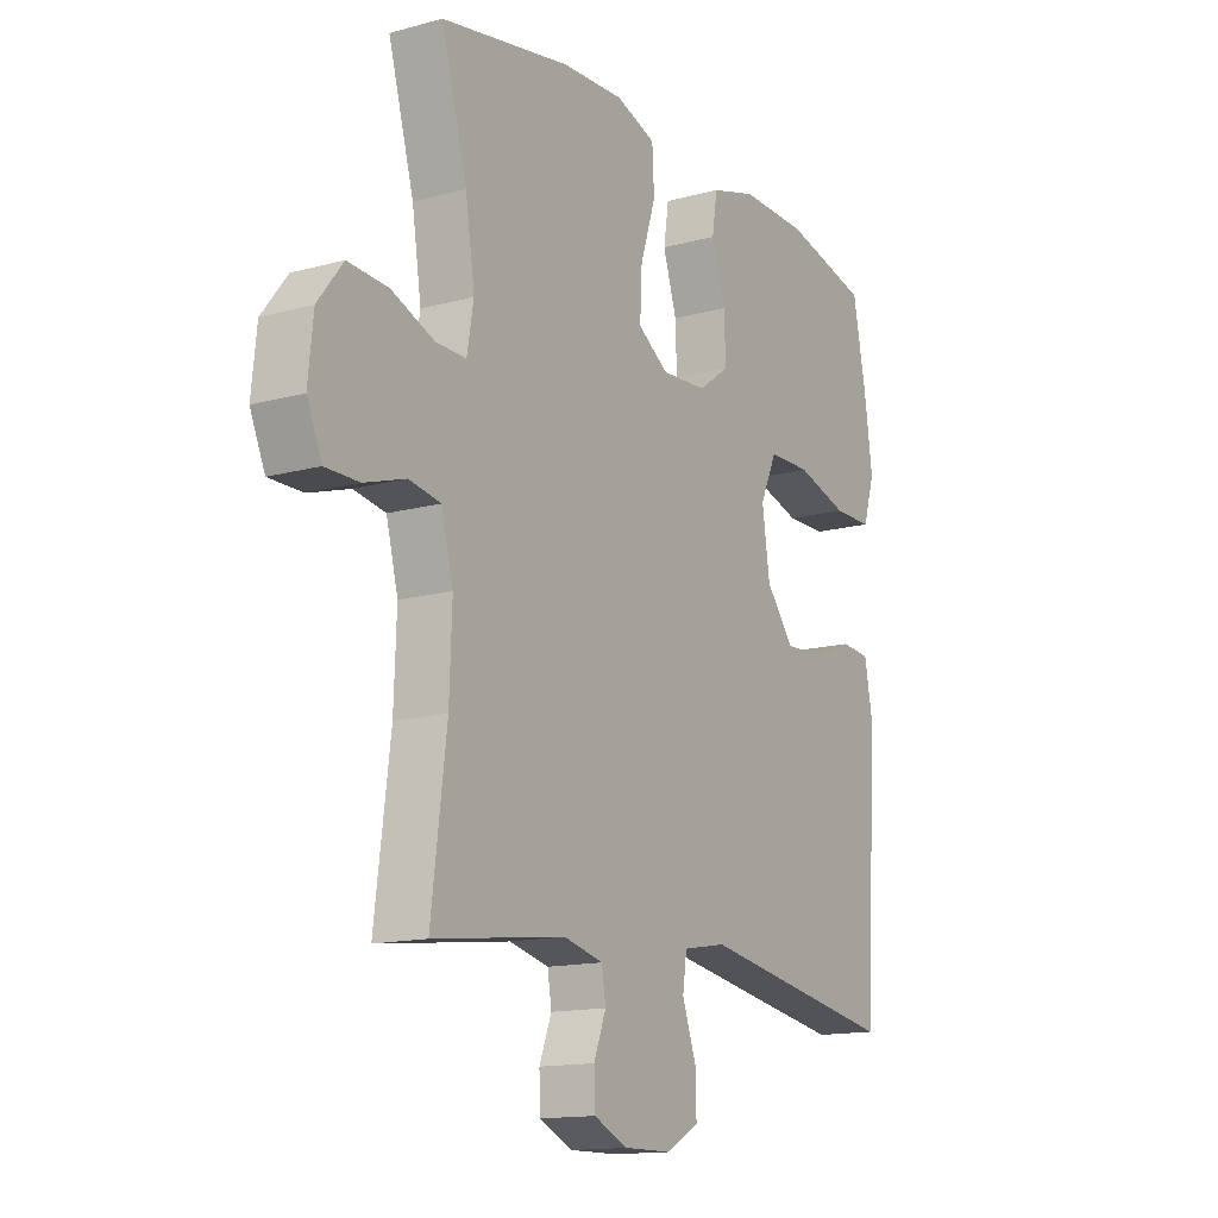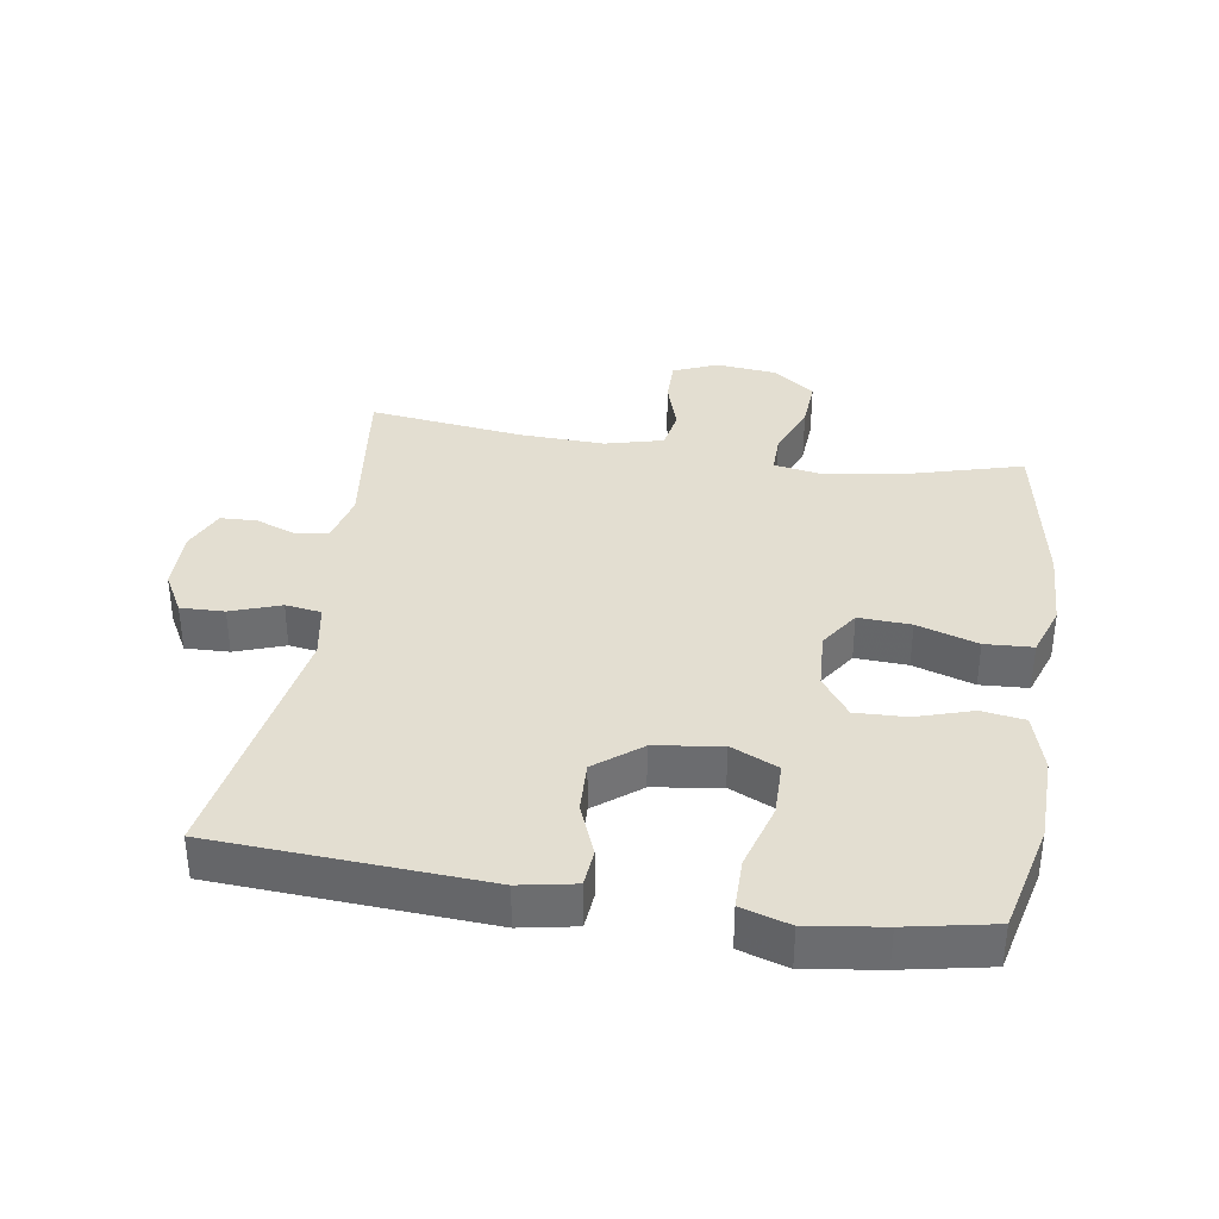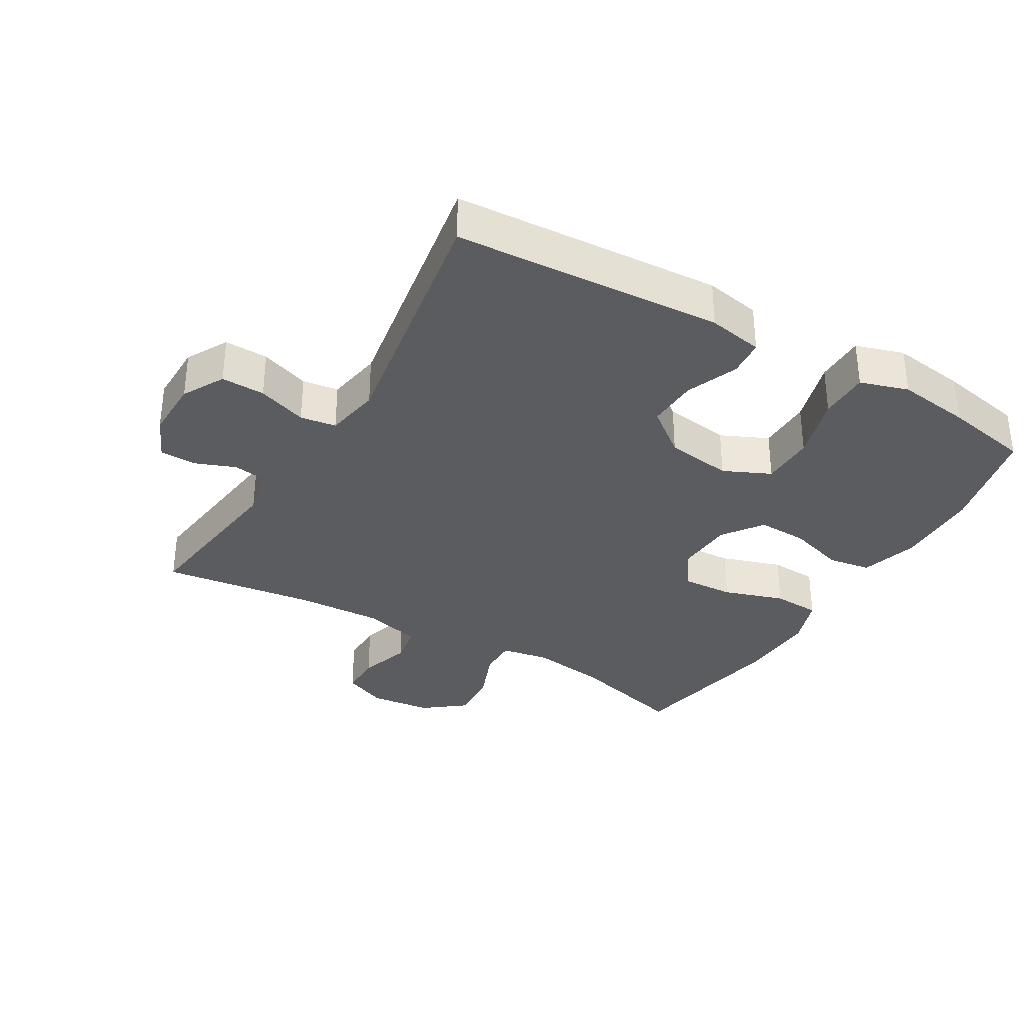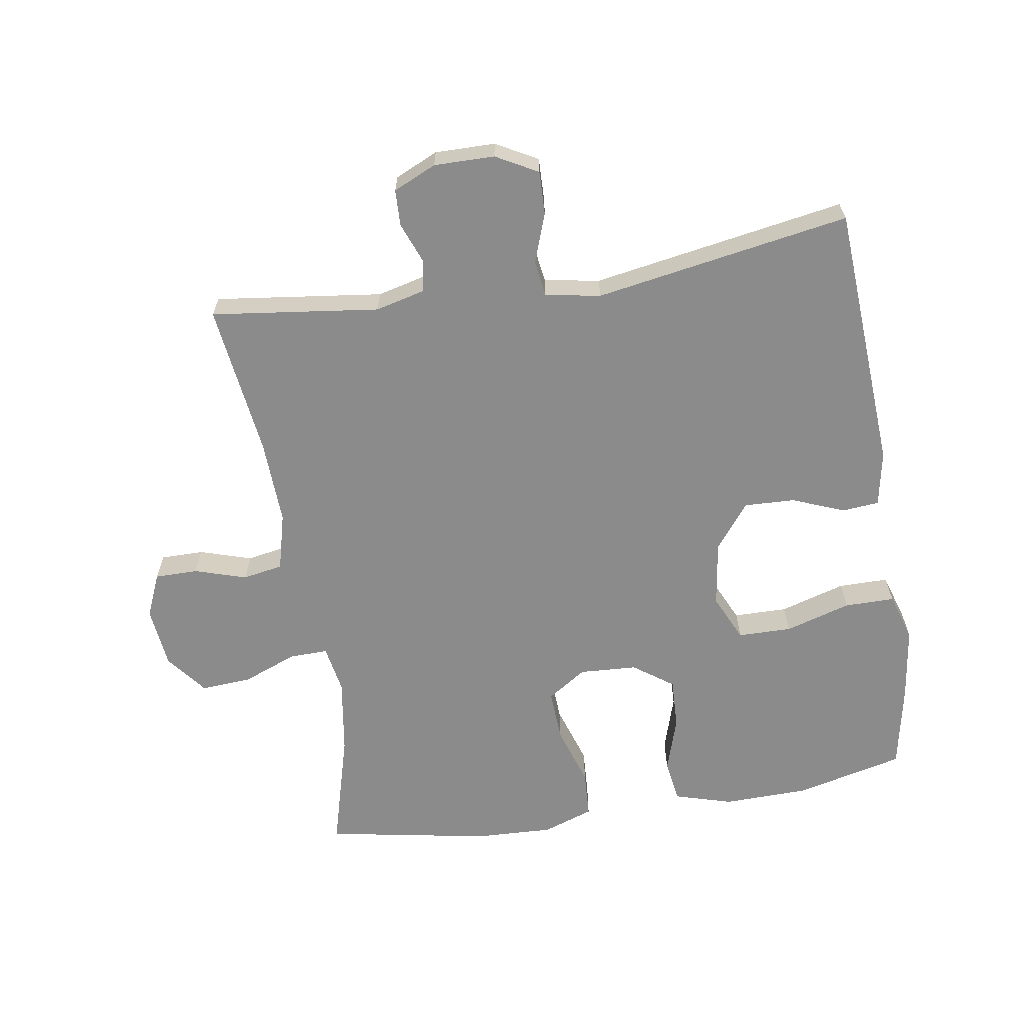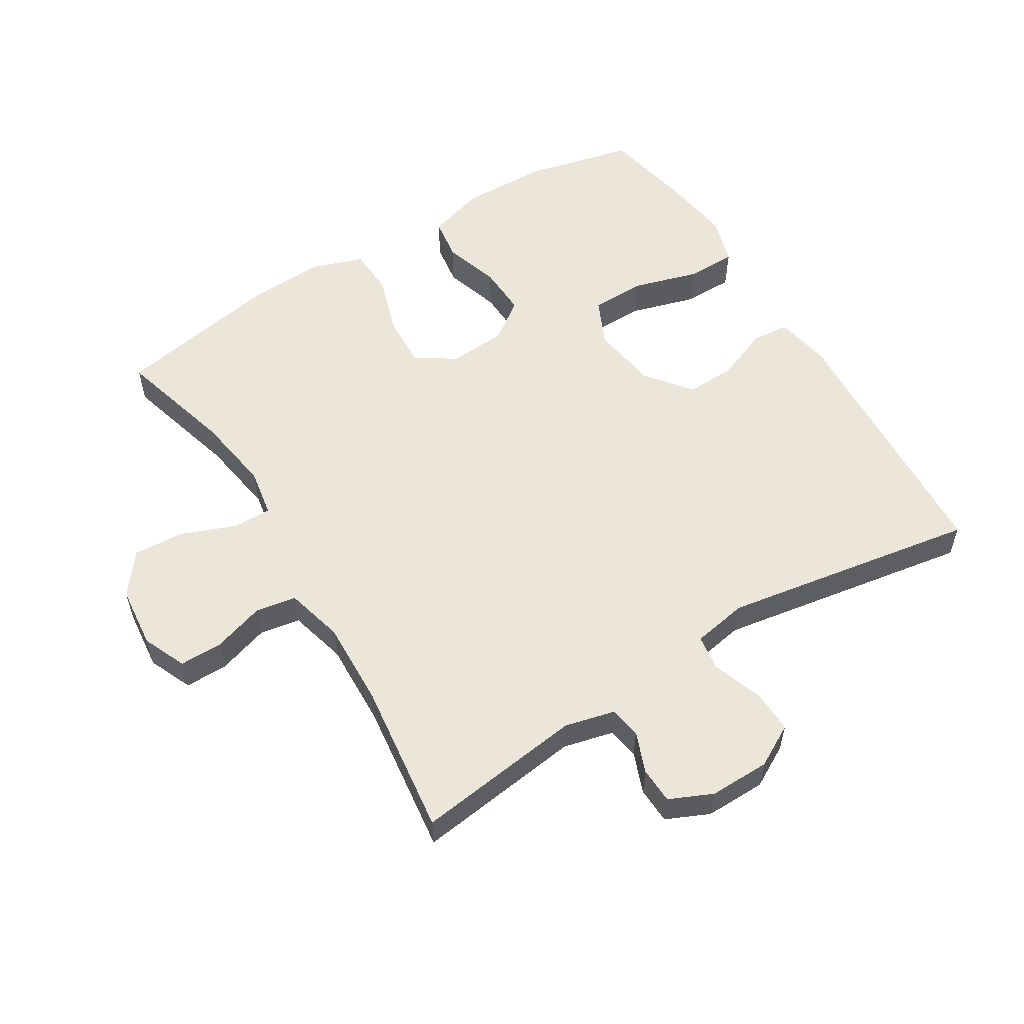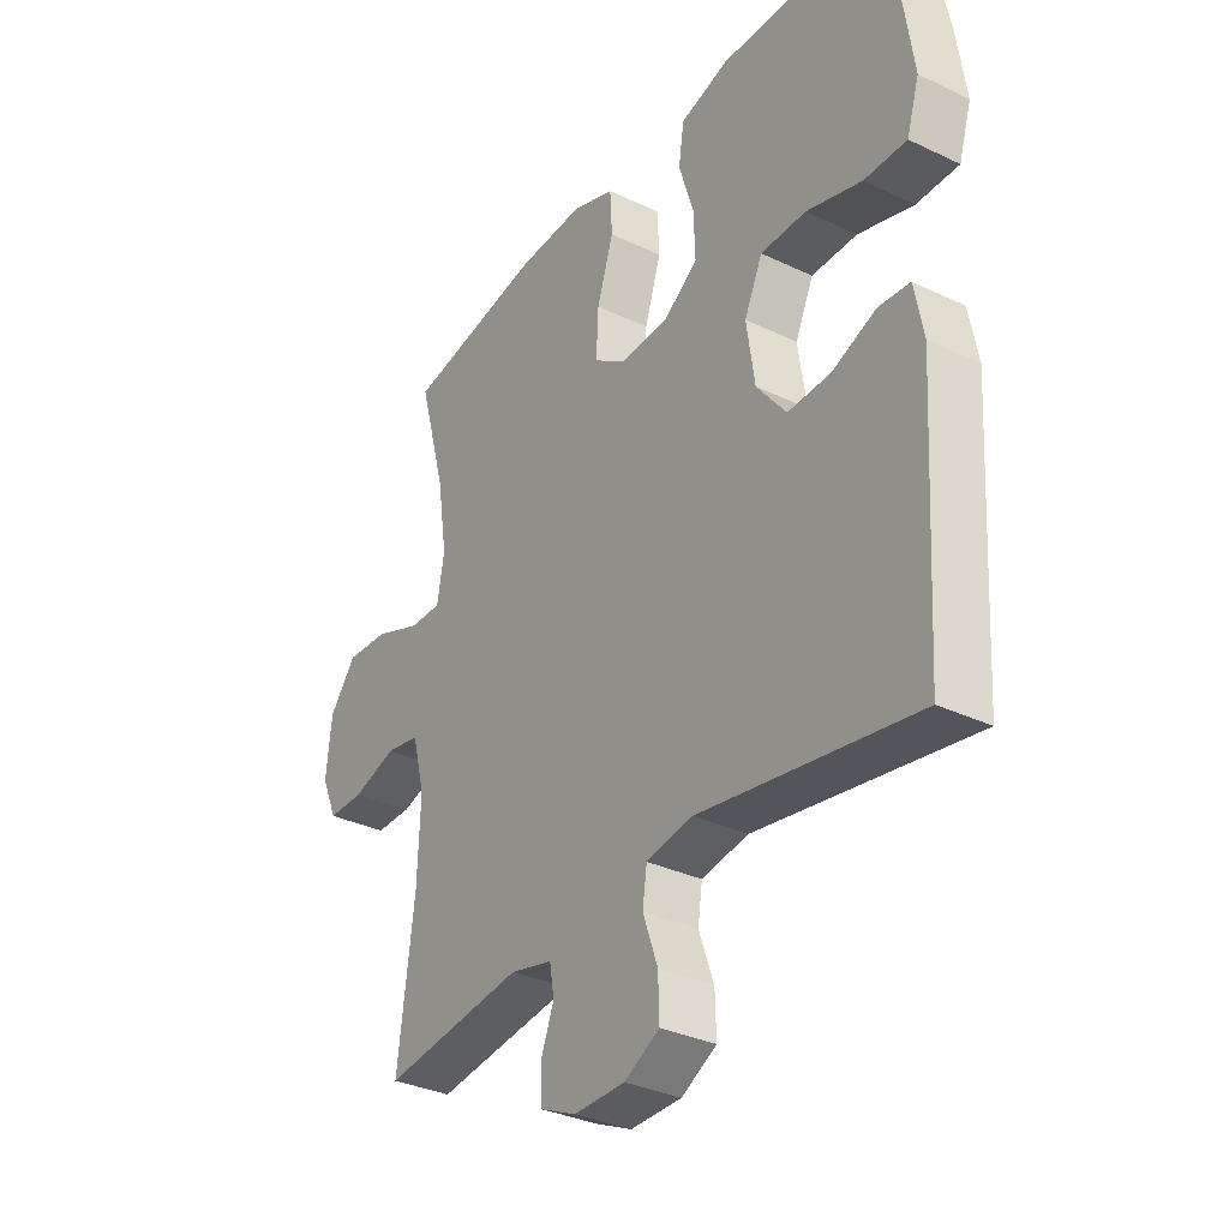
<metadata>
{"format":"obj","ext":"obj","renderer":"f3d","projection":"perspective","resolution":1024,"background":"white","views":[{"elev":-14.3,"azim":121.0,"up":"+Z"},{"elev":36.2,"azim":-81.1,"up":"+Y"},{"elev":-33.7,"azim":-120.4,"up":"+Y"},{"elev":-64.0,"azim":-170.9,"up":"+Y"},{"elev":56.1,"azim":148.3,"up":"+Y"},{"elev":-33.1,"azim":-123.3,"up":"+Z"}]}
</metadata>
<code>
v 0.5 0.07 0.5
v 0.45 0.07 0.32
v 0.432 0.07 0.202
v 0.445 0.07 0.128
v 0.504 0.07 0.129
v 0.588 0.07 0.162
v 0.666 0.07 0.167
v 0.715 0.07 0.104
v 0.725 0.07 0.009
v 0.696 0.07 -0.058
v 0.63 0.07 -0.058
v 0.55 0.07 -0.033
v 0.488 0.07 -0.044
v 0.465 0.07 -0.133
v 0.47 0.07 -0.264
v 0.5 0.07 -0.5
v 0.242 0.07 -0.467
v 0.165 0.07 -0.486
v 0.157 0.07 -0.535
v 0.181 0.07 -0.597
v 0.179 0.07 -0.653
v 0.113 0.07 -0.683
v 0.02 0.07 -0.682
v -0.044 0.07 -0.647
v -0.042 0.07 -0.58
v -0.015 0.07 -0.504
v -0.023 0.07 -0.449
v -0.108 0.07 -0.434
v -0.5 0.07 -0.5
v -0.525 0.07 -0.089
v -0.509 0.07 -0.004
v -0.452 0.07 0.001
v -0.372 0.07 -0.031
v -0.294 0.07 -0.034
v -0.24 0.07 0.035
v -0.225 0.07 0.137
v -0.258 0.07 0.209
v -0.341 0.07 0.21
v -0.442 0.07 0.18
v -0.519 0.07 0.18
v -0.542 0.07 0.254
v -0.526 0.07 0.368
v -0.5 0.07 0.5
v -0.333 0.07 0.54
v -0.201 0.07 0.543
v -0.112 0.07 0.517
v -0.102 0.07 0.451
v -0.129 0.07 0.365
v -0.132 0.07 0.287
v -0.071 0.07 0.243
v 0.018 0.07 0.238
v 0.078 0.07 0.278
v 0.074 0.07 0.358
v 0.044 0.07 0.451
v 0.048 0.07 0.524
v 0.126 0.07 0.551
v 0.247 0.07 0.546
v 0.5 0 0.5
v 0.45 0 0.32
v 0.432 0 0.202
v 0.445 0 0.128
v 0.504 0 0.129
v 0.588 0 0.162
v 0.666 0 0.167
v 0.715 0 0.104
v 0.725 0 0.009
v 0.696 0 -0.058
v 0.63 0 -0.058
v 0.55 0 -0.033
v 0.488 0 -0.044
v 0.465 0 -0.133
v 0.47 0 -0.264
v 0.5 0 -0.5
v 0.242 0 -0.467
v 0.165 0 -0.486
v 0.157 0 -0.535
v 0.181 0 -0.597
v 0.179 0 -0.653
v 0.113 0 -0.683
v 0.02 0 -0.682
v -0.044 0 -0.647
v -0.042 0 -0.58
v -0.015 0 -0.504
v -0.023 0 -0.449
v -0.108 0 -0.434
v -0.5 0 -0.5
v -0.525 0 -0.089
v -0.509 0 -0.004
v -0.452 0 0.001
v -0.372 0 -0.031
v -0.294 0 -0.034
v -0.24 0 0.035
v -0.225 0 0.137
v -0.258 0 0.209
v -0.341 0 0.21
v -0.442 0 0.18
v -0.519 0 0.18
v -0.542 0 0.254
v -0.526 0 0.368
v -0.5 0 0.5
v -0.333 0 0.54
v -0.201 0 0.543
v -0.112 0 0.517
v -0.102 0 0.451
v -0.129 0 0.365
v -0.132 0 0.287
v -0.071 0 0.243
v 0.018 0 0.238
v 0.078 0 0.278
v 0.074 0 0.358
v 0.044 0 0.451
v 0.048 0 0.524
v 0.126 0 0.551
v 0.247 0 0.546
f 56 57 1 2
f 53 54 55 56
f 52 53 56 2
f 51 52 2 3
f 50 51 3 4
f 45 46 47 48
f 45 48 49
f 44 45 49
f 43 44 49
f 42 43 49 50
f 38 39 40 41
f 37 38 41 42
f 30 31 32 33
f 28 29 30 33
f 27 28 33 34
f 23 24 25 26
f 23 26 27
f 22 23 27
f 19 20 21 22
f 18 19 22 27
f 17 18 27 34
f 15 16 17 34
f 9 10 11 12
f 9 12 13
f 8 9 13
f 5 6 7 8
f 4 5 8 13
f 50 4 13 14
f 37 42 50 14
f 14 15 34 35
f 14 35 36
f 14 36 37
f 59 58 114 113
f 113 112 111 110
f 59 113 110 109
f 60 59 109 108
f 61 60 108 107
f 105 104 103 102
f 106 105 102
f 106 102 101
f 106 101 100
f 107 106 100 99
f 98 97 96 95
f 99 98 95 94
f 90 89 88 87
f 90 87 86 85
f 91 90 85 84
f 83 82 81 80
f 84 83 80
f 84 80 79
f 79 78 77 76
f 84 79 76 75
f 91 84 75 74
f 91 74 73 72
f 69 68 67 66
f 70 69 66
f 70 66 65
f 65 64 63 62
f 70 65 62 61
f 71 70 61 107
f 71 107 99 94
f 92 91 72 71
f 93 92 71
f 94 93 71
f 1 58 59 2
f 2 59 60 3
f 3 60 61 4
f 4 61 62 5
f 5 62 63 6
f 6 63 64 7
f 7 64 65 8
f 8 65 66 9
f 9 66 67 10
f 10 67 68 11
f 11 68 69 12
f 12 69 70 13
f 13 70 71 14
f 14 71 72 15
f 15 72 73 16
f 16 73 74 17
f 17 74 75 18
f 18 75 76 19
f 19 76 77 20
f 20 77 78 21
f 21 78 79 22
f 22 79 80 23
f 23 80 81 24
f 24 81 82 25
f 25 82 83 26
f 26 83 84 27
f 27 84 85 28
f 28 85 86 29
f 29 86 87 30
f 30 87 88 31
f 31 88 89 32
f 32 89 90 33
f 33 90 91 34
f 34 91 92 35
f 35 92 93 36
f 36 93 94 37
f 37 94 95 38
f 38 95 96 39
f 39 96 97 40
f 40 97 98 41
f 41 98 99 42
f 42 99 100 43
f 43 100 101 44
f 44 101 102 45
f 45 102 103 46
f 46 103 104 47
f 47 104 105 48
f 48 105 106 49
f 49 106 107 50
f 50 107 108 51
f 51 108 109 52
f 52 109 110 53
f 53 110 111 54
f 54 111 112 55
f 55 112 113 56
f 56 113 114 57
f 57 114 58 1

</code>
